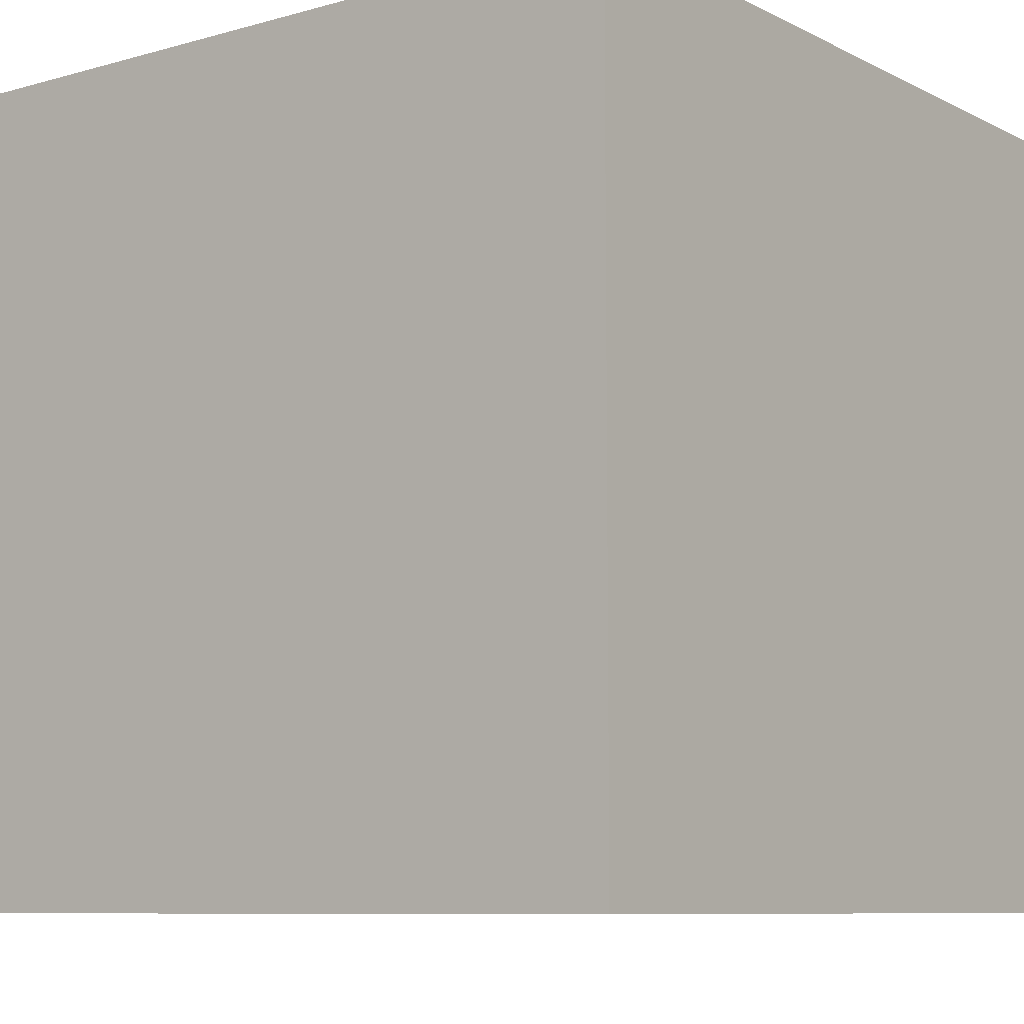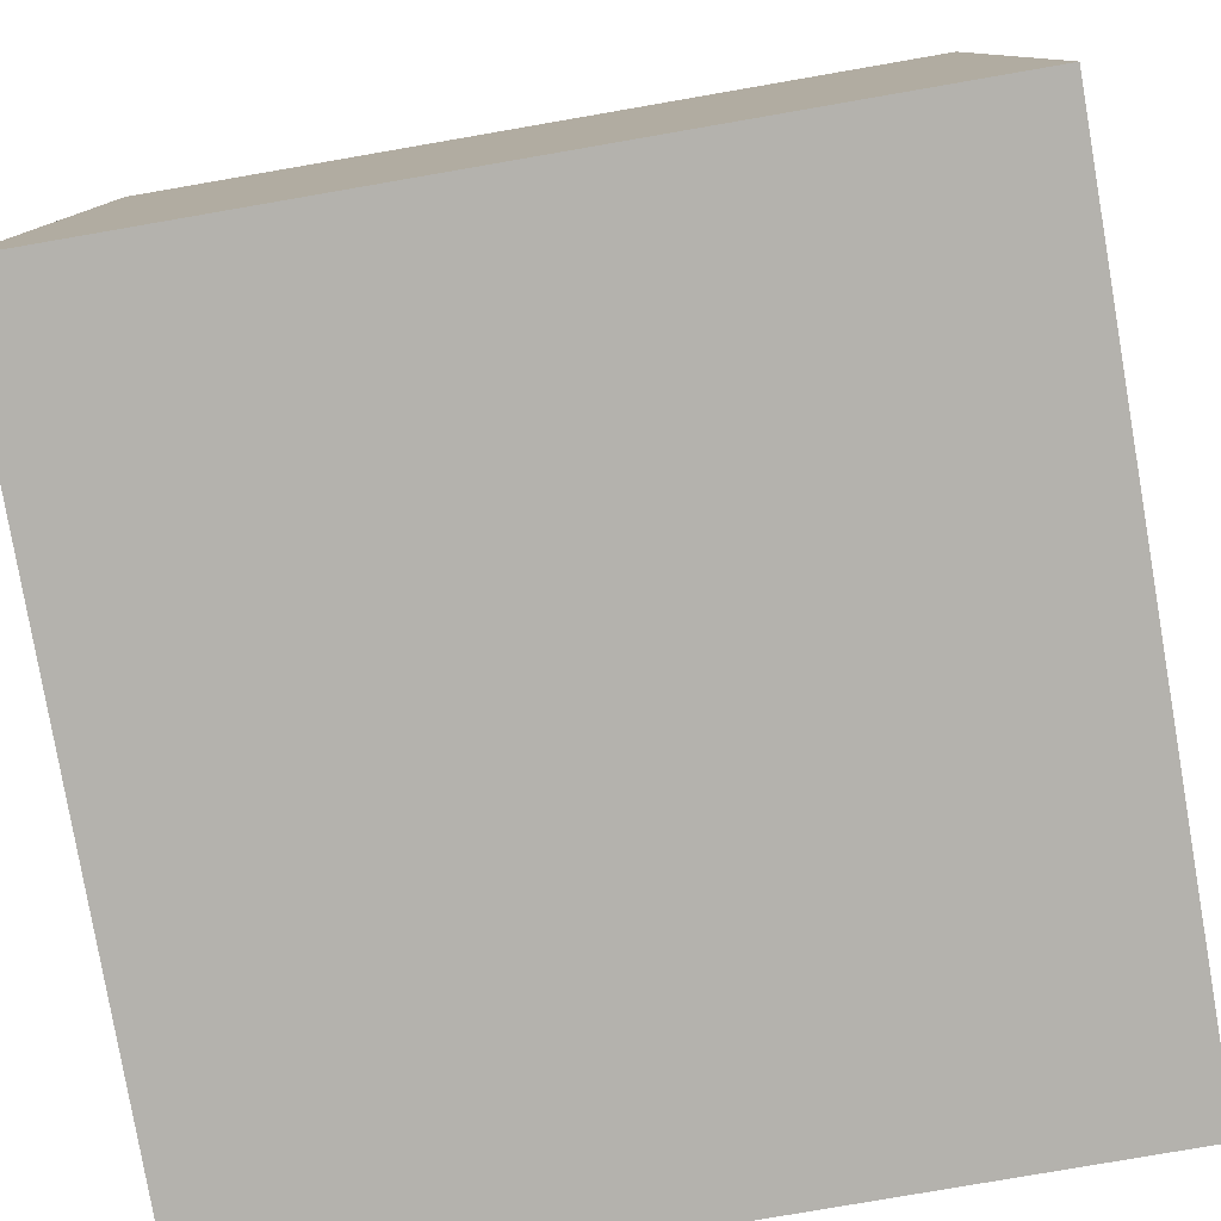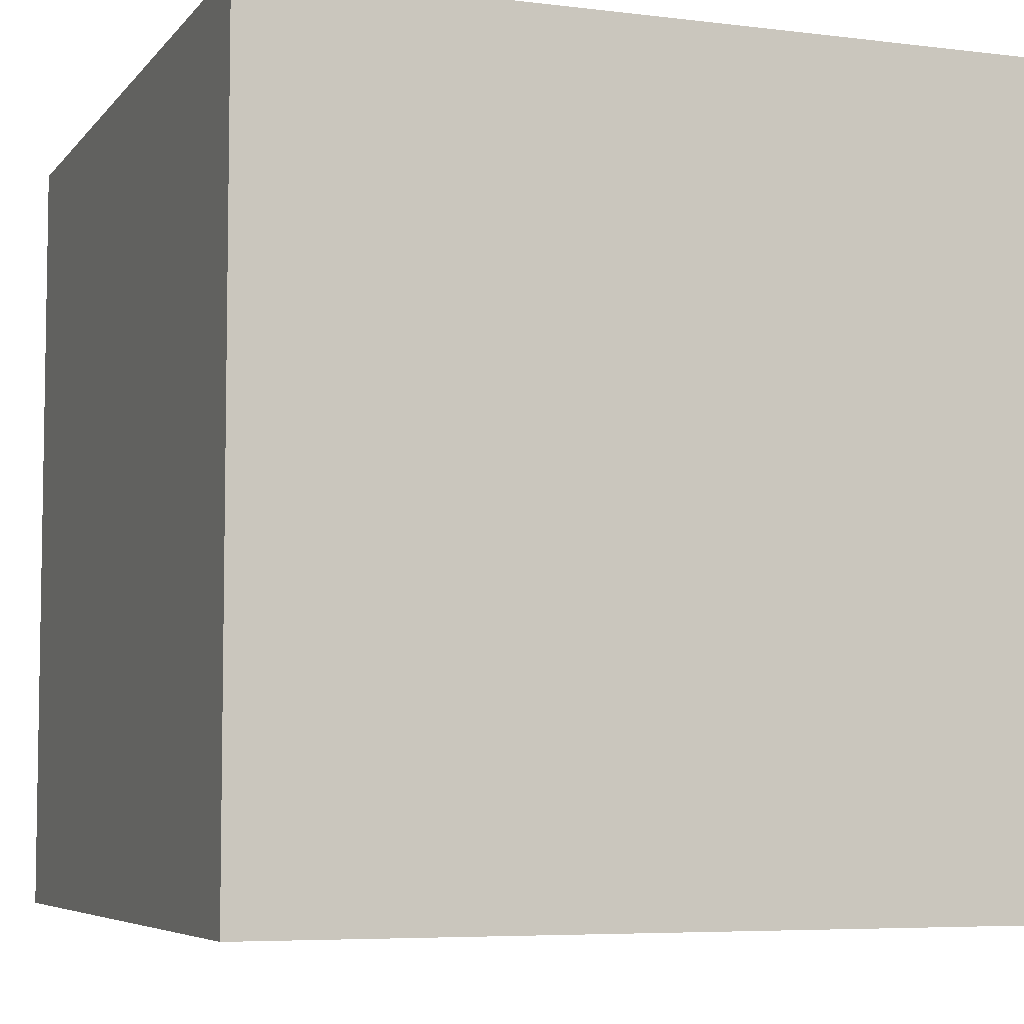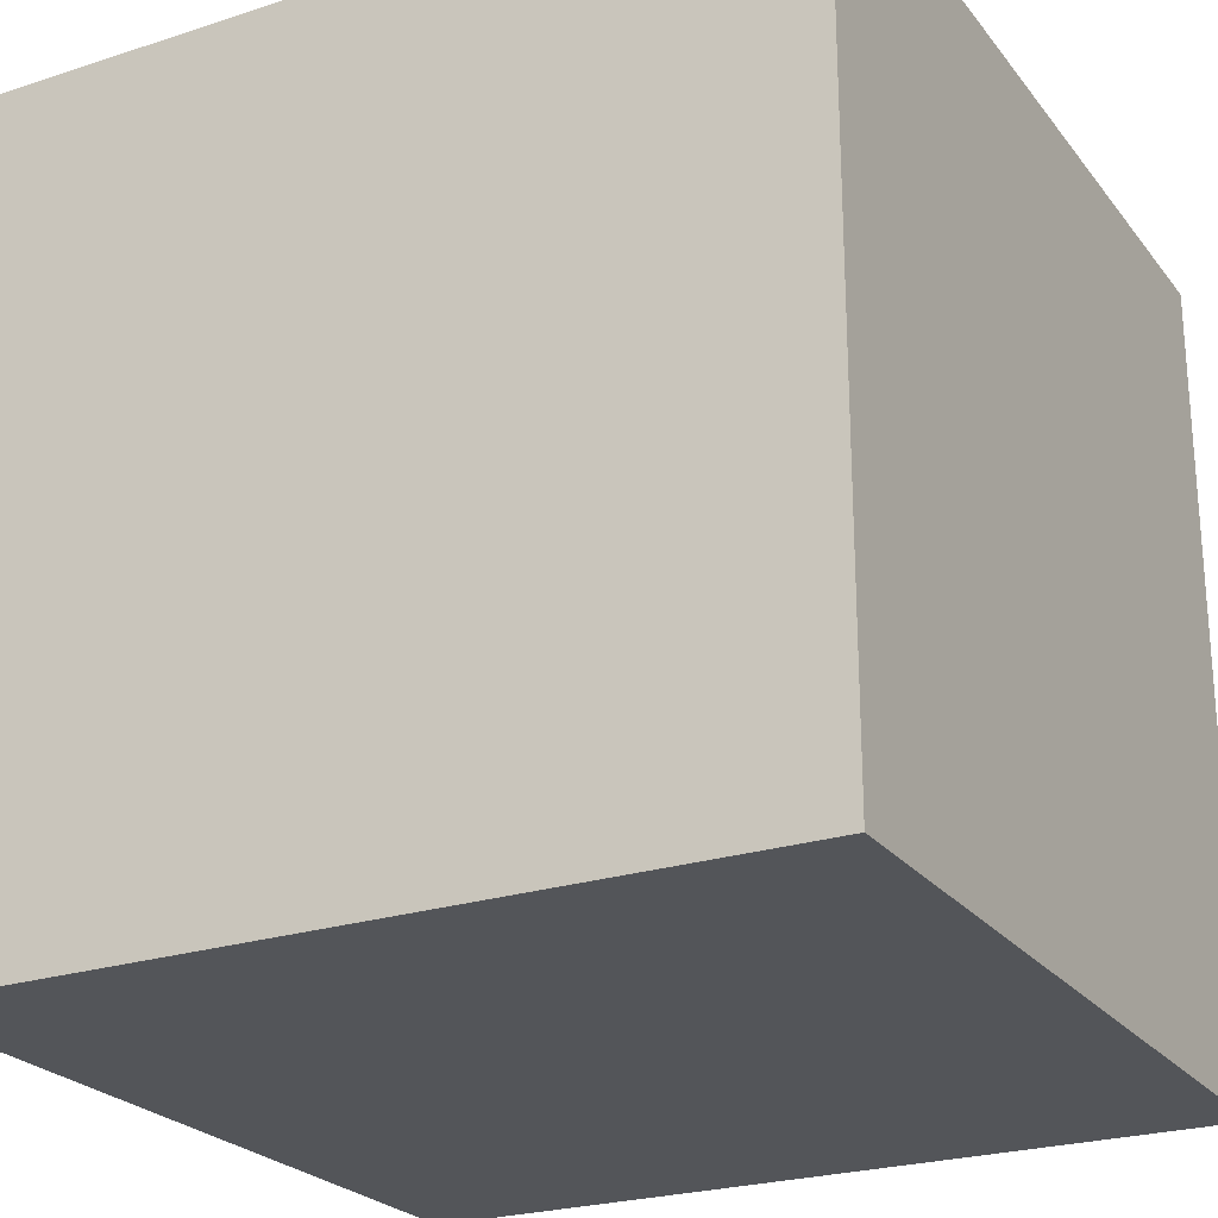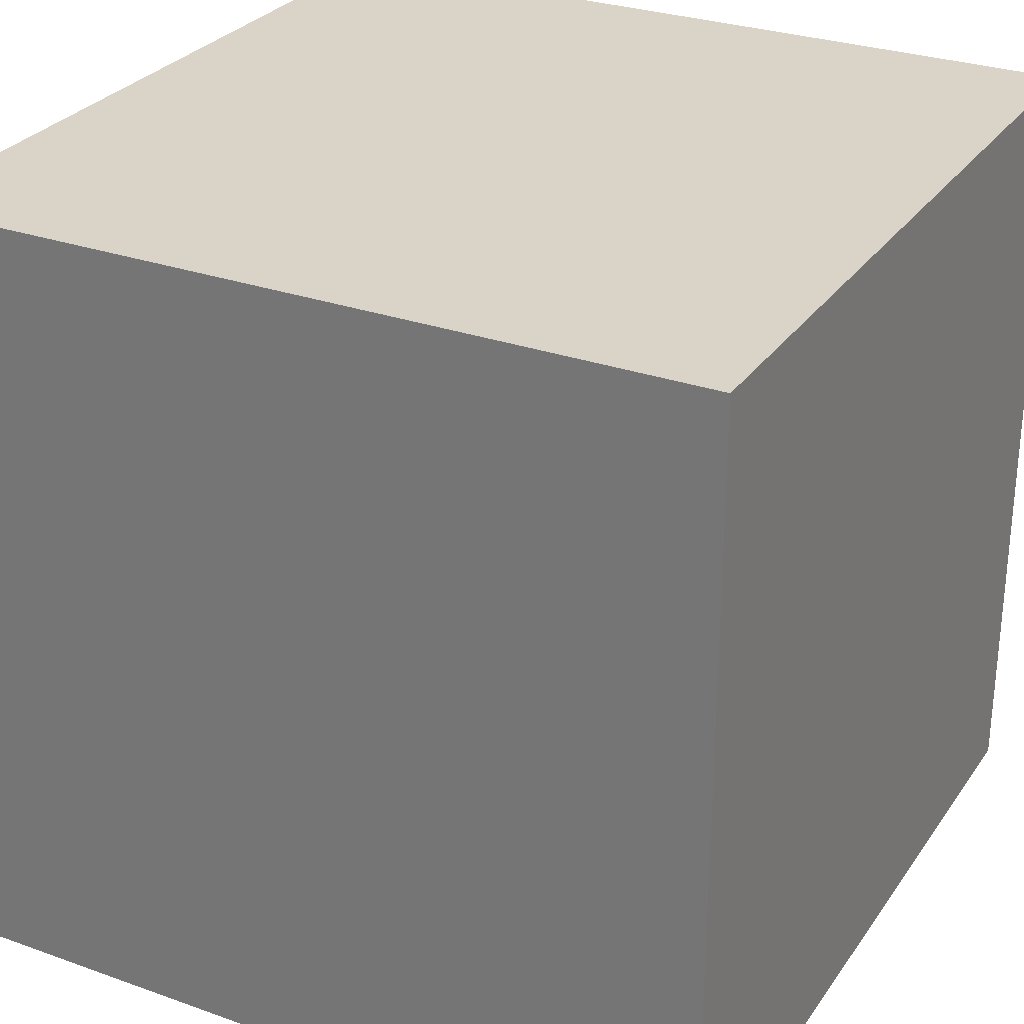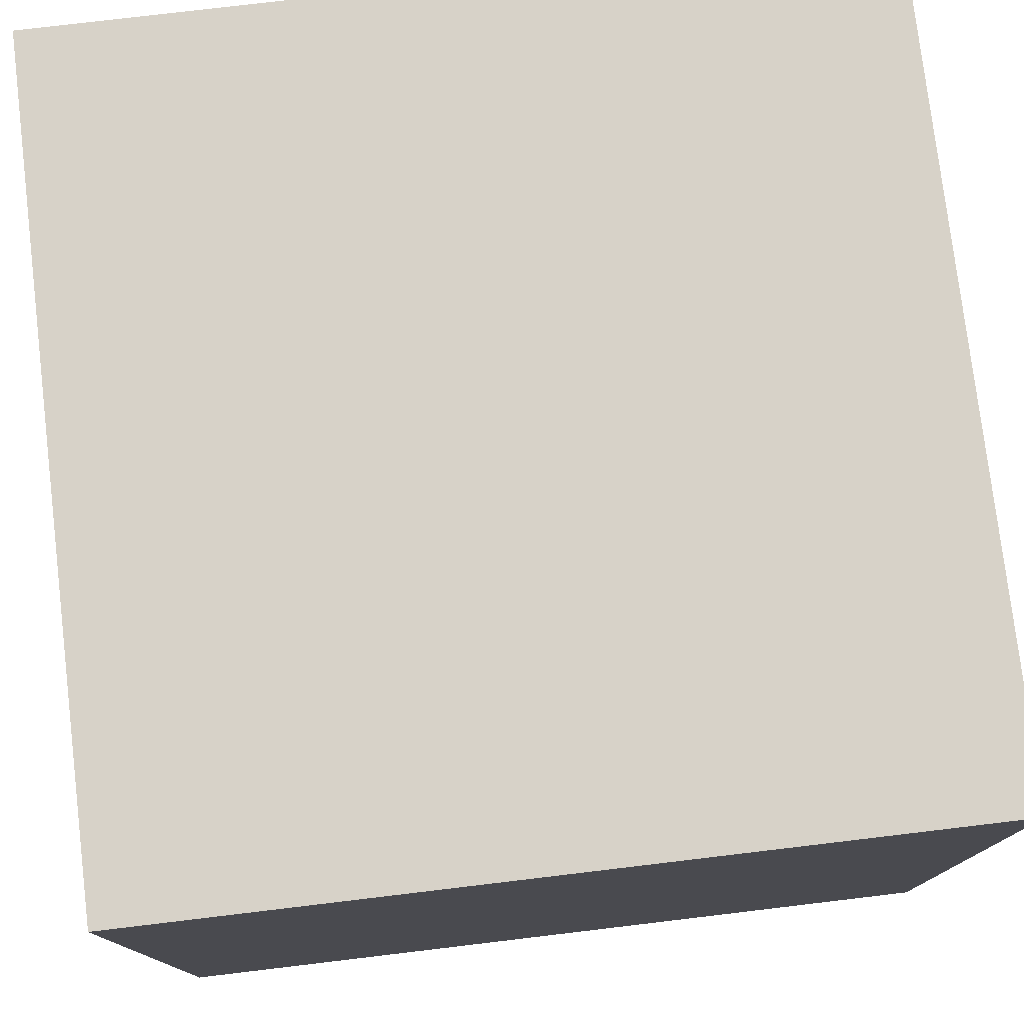
<metadata>
{"format":"obj","ext":"obj","renderer":"f3d","projection":"perspective","resolution":1024,"background":"white","views":[{"elev":-8.5,"azim":127.3,"up":"+Z"},{"elev":-79.5,"azim":-80.2,"up":"+Y"},{"elev":-6.0,"azim":-20.6,"up":"+Z"},{"elev":-24.2,"azim":-61.8,"up":"+Z"},{"elev":28.8,"azim":118.0,"up":"+Y"},{"elev":77.4,"azim":83.2,"up":"+Y"}]}
</metadata>
<code>
o Cube.006_Cube.010
v -31.99 0.6918 26.98
v -31.99 4.687 26.98
v -31.99 0.6918 22.99
v -31.99 4.687 22.99
v -28 0.6918 26.98
v -28 4.687 26.98
v -28 0.6918 22.99
v -28 4.687 22.99
f 2 3 1
f 4 7 3
f 8 5 7
f 6 1 5
f 7 1 3
f 4 6 8
f 2 4 3
f 4 8 7
f 8 6 5
f 6 2 1
f 7 5 1
f 4 2 6

</code>
